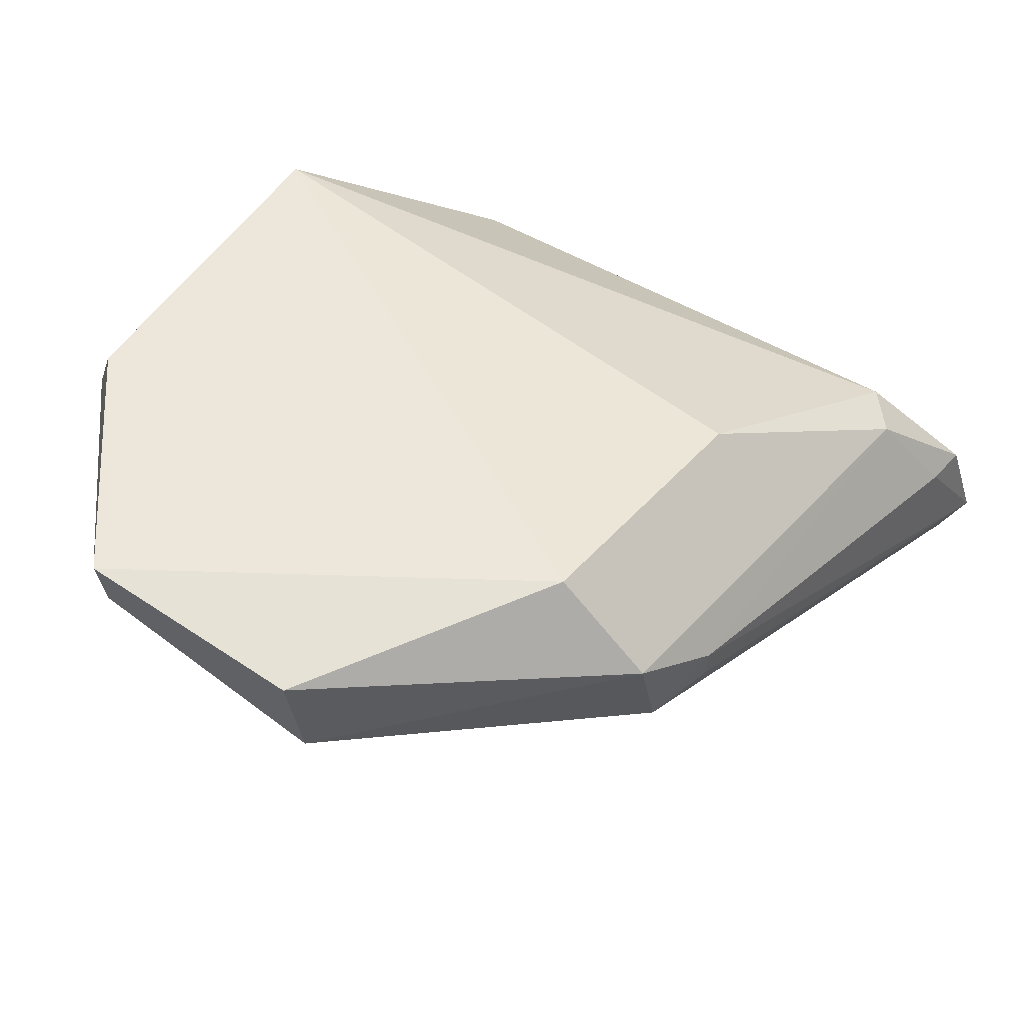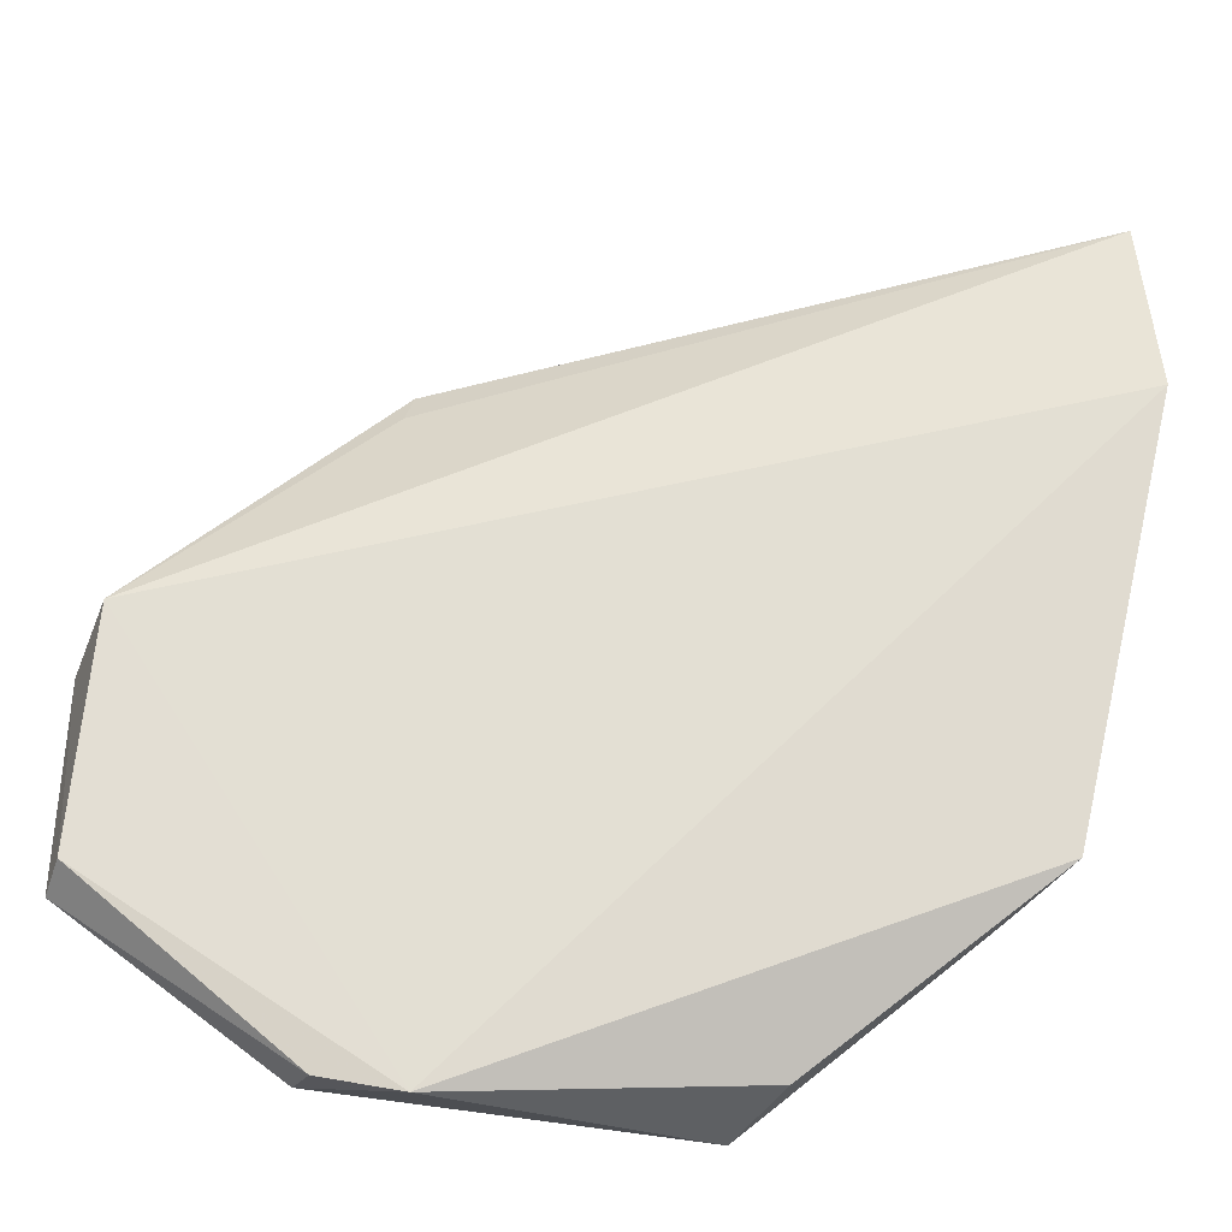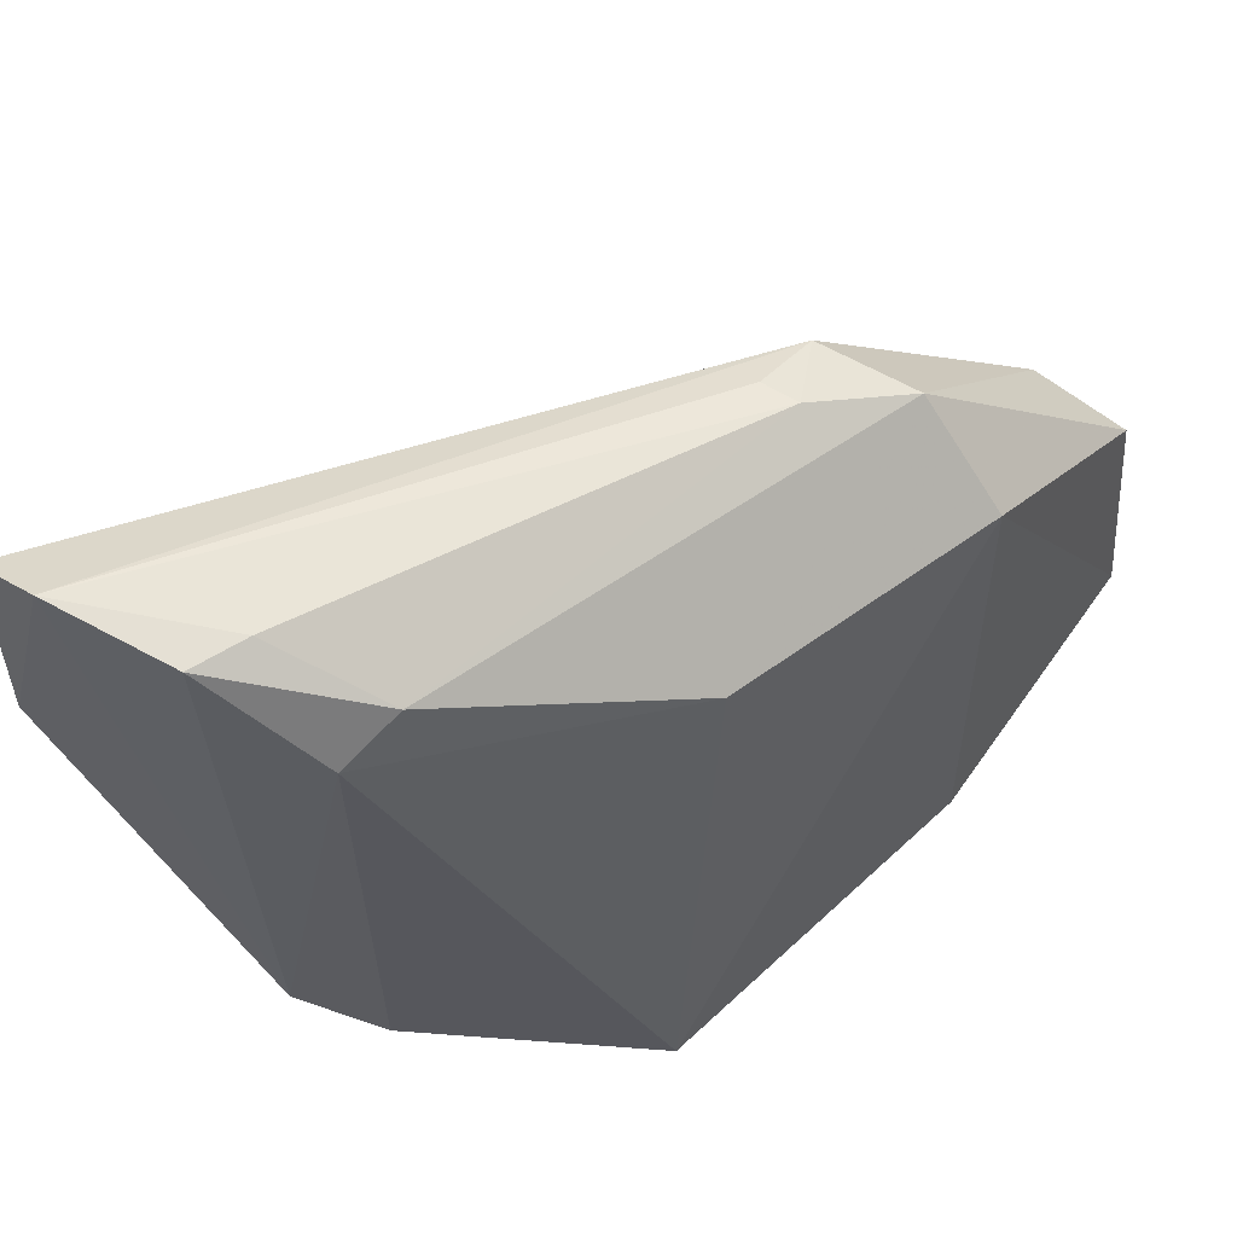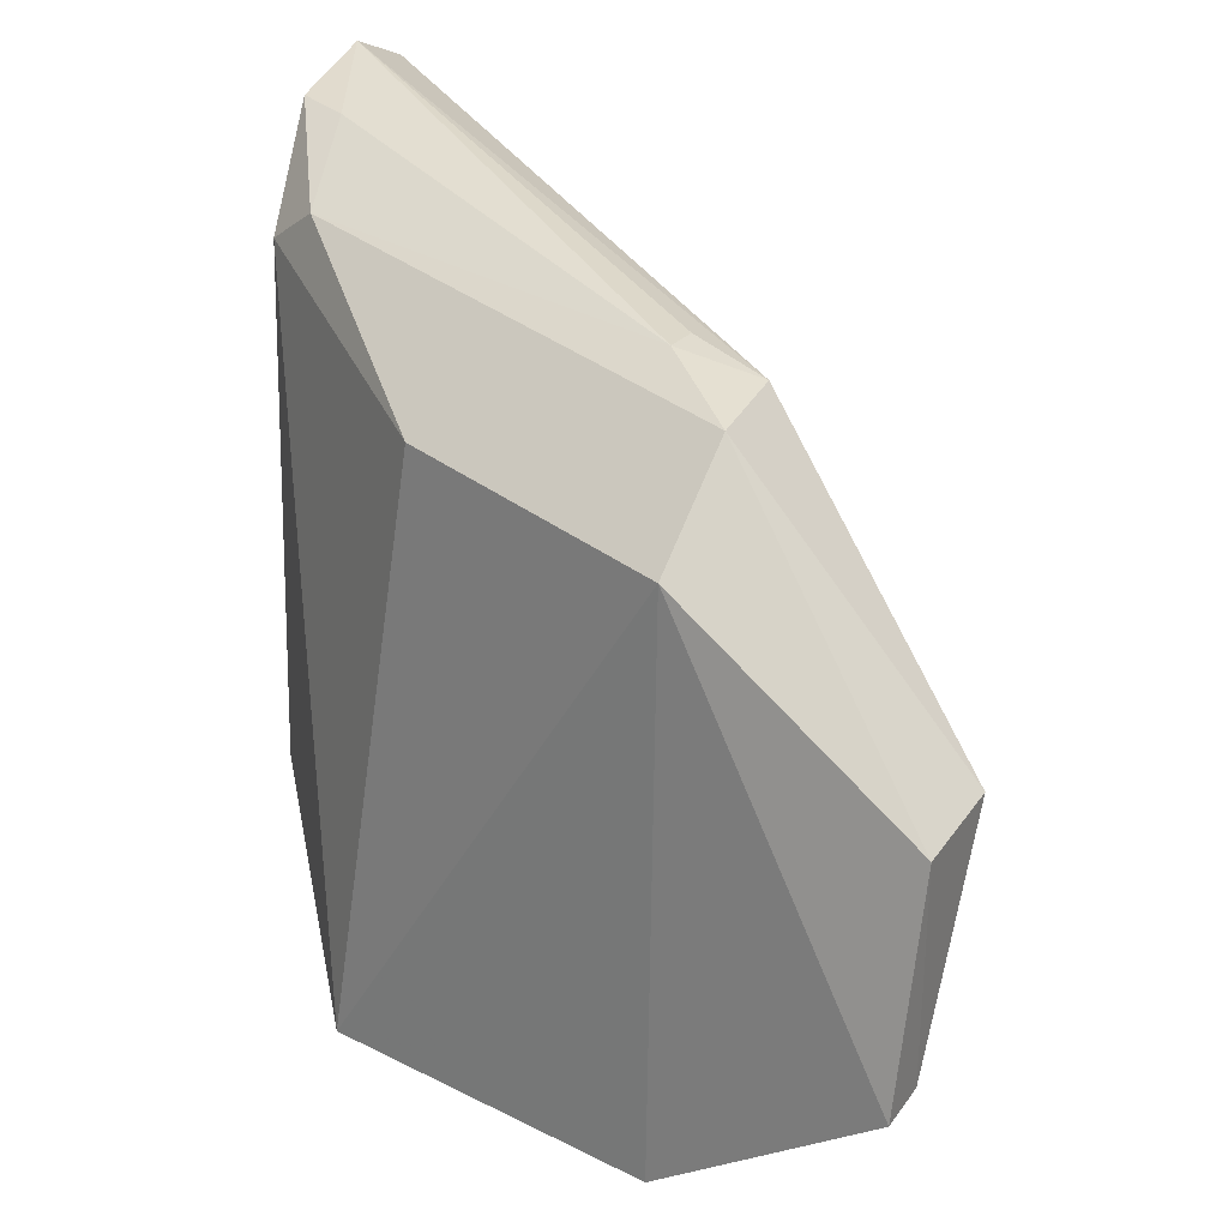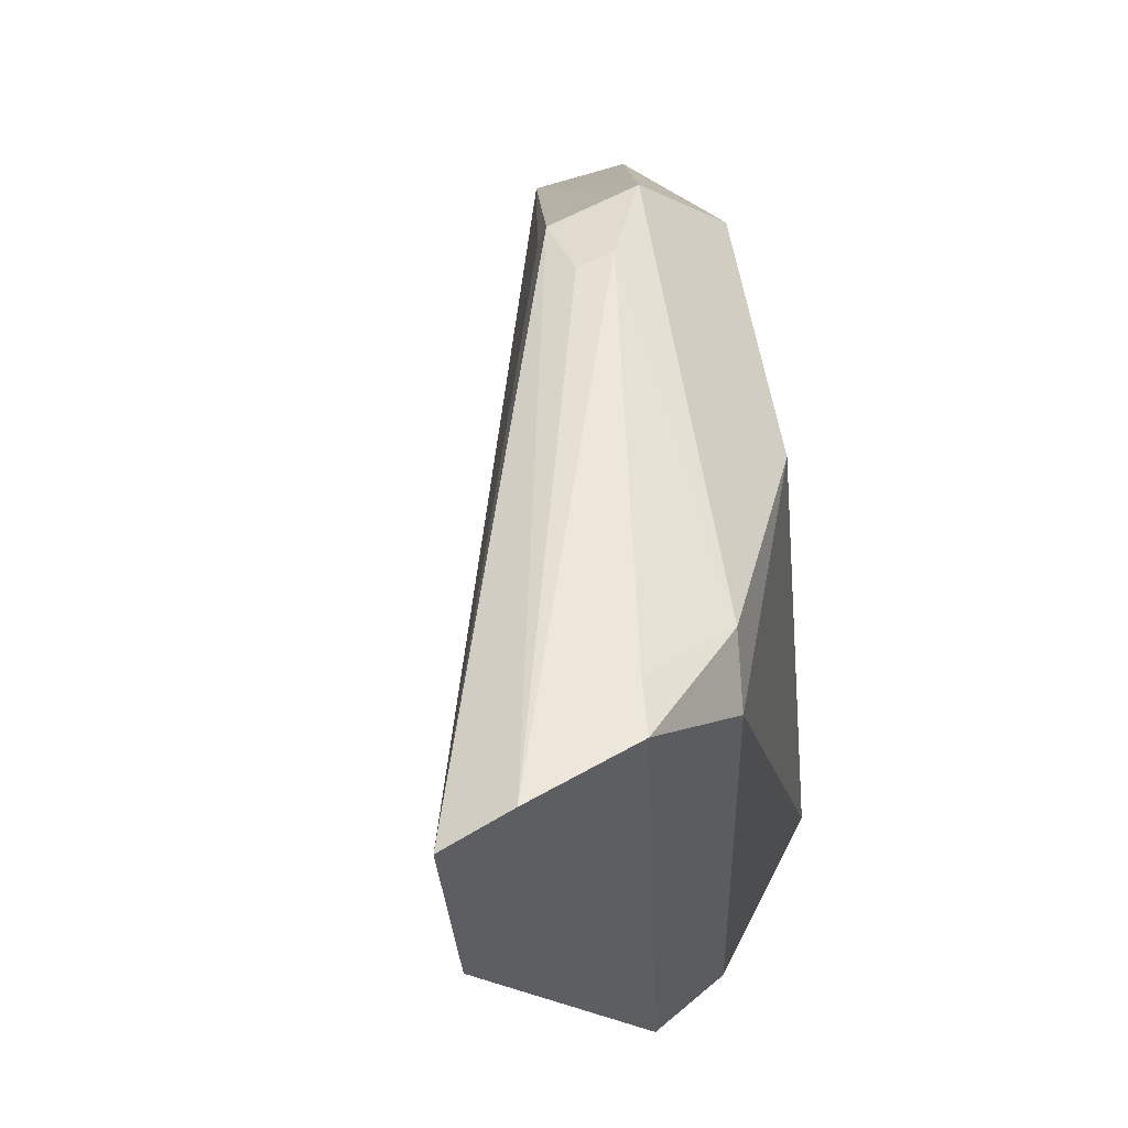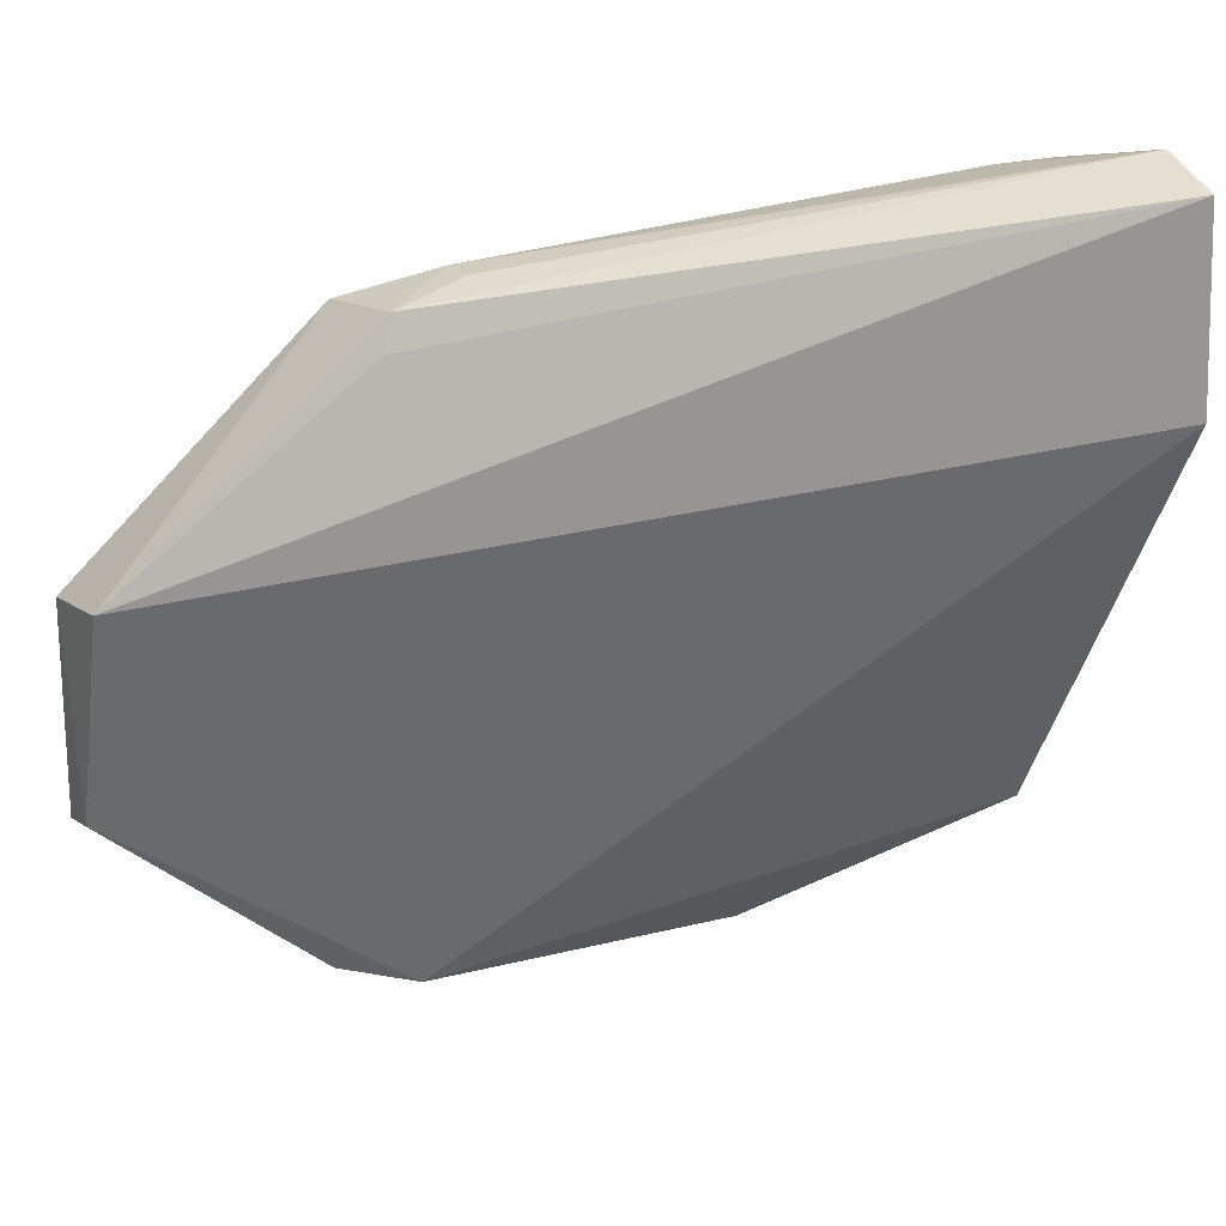
<metadata>
{"format":"obj","ext":"obj","renderer":"f3d","projection":"perspective","resolution":1024,"background":"white","views":[{"elev":53.0,"azim":-59.6,"up":"+Y"},{"elev":-43.4,"azim":-16.9,"up":"+Z"},{"elev":61.9,"azim":130.3,"up":"+Z"},{"elev":25.9,"azim":-145.7,"up":"+Z"},{"elev":58.2,"azim":69.9,"up":"+Z"},{"elev":17.9,"azim":-24.4,"up":"+Z"}]}
</metadata>
<code>
v 0.1079 0.01641 0.07026
v 0.108 0.01309 0.06886
v 0.1065 0.02331 0.03925
v 0.077 0.03588 0.03078
v 0.06556 0.03218 0.05092
v 0.09106 0.03482 0.06024
v 0.1088 0.01366 0.05909
v 0.07791 0.02833 0.06372
v 0.1043 0.0271 0.06426
v 0.09503 0.03627 0.03107
v 0.06556 0.03865 0.03932
v 0.08092 0.03453 0.02985
v 0.07743 0.02807 0.06197
v 0.07687 0.03773 0.05885
v 0.1036 0.02289 0.06899
v 0.1064 0.02213 0.06923
v 0.1046 0.02756 0.03844
v 0.06566 0.03634 0.03972
v 0.07678 0.03849 0.03182
v 0.09629 0.03191 0.03153
v 0.07686 0.03319 0.06346
v 0.06515 0.03713 0.0504
v 0.1014 0.02788 0.06613
v 0.08124 0.0303 0.06508
v 0.08146 0.02844 0.06498
f 7 1 2
f 7 3 1
f 7 2 5
f 8 2 1
f 10 6 9
f 12 7 5
f 12 3 7
f 13 8 5
f 13 5 2
f 13 2 8
f 14 6 10
f 16 1 3
f 16 3 9
f 16 15 1
f 17 10 9
f 17 9 3
f 17 3 10
f 18 11 4
f 18 12 5
f 18 4 12
f 19 4 11
f 19 12 4
f 19 10 12
f 19 14 10
f 19 11 14
f 20 12 10
f 20 10 3
f 20 3 12
f 21 5 8
f 21 6 14
f 22 14 11
f 22 21 14
f 22 5 21
f 22 18 5
f 22 11 18
f 23 16 9
f 23 9 6
f 23 15 16
f 23 6 21
f 24 21 8
f 24 1 15
f 24 23 21
f 24 15 23
f 25 24 8
f 25 8 1
f 25 1 24

</code>
